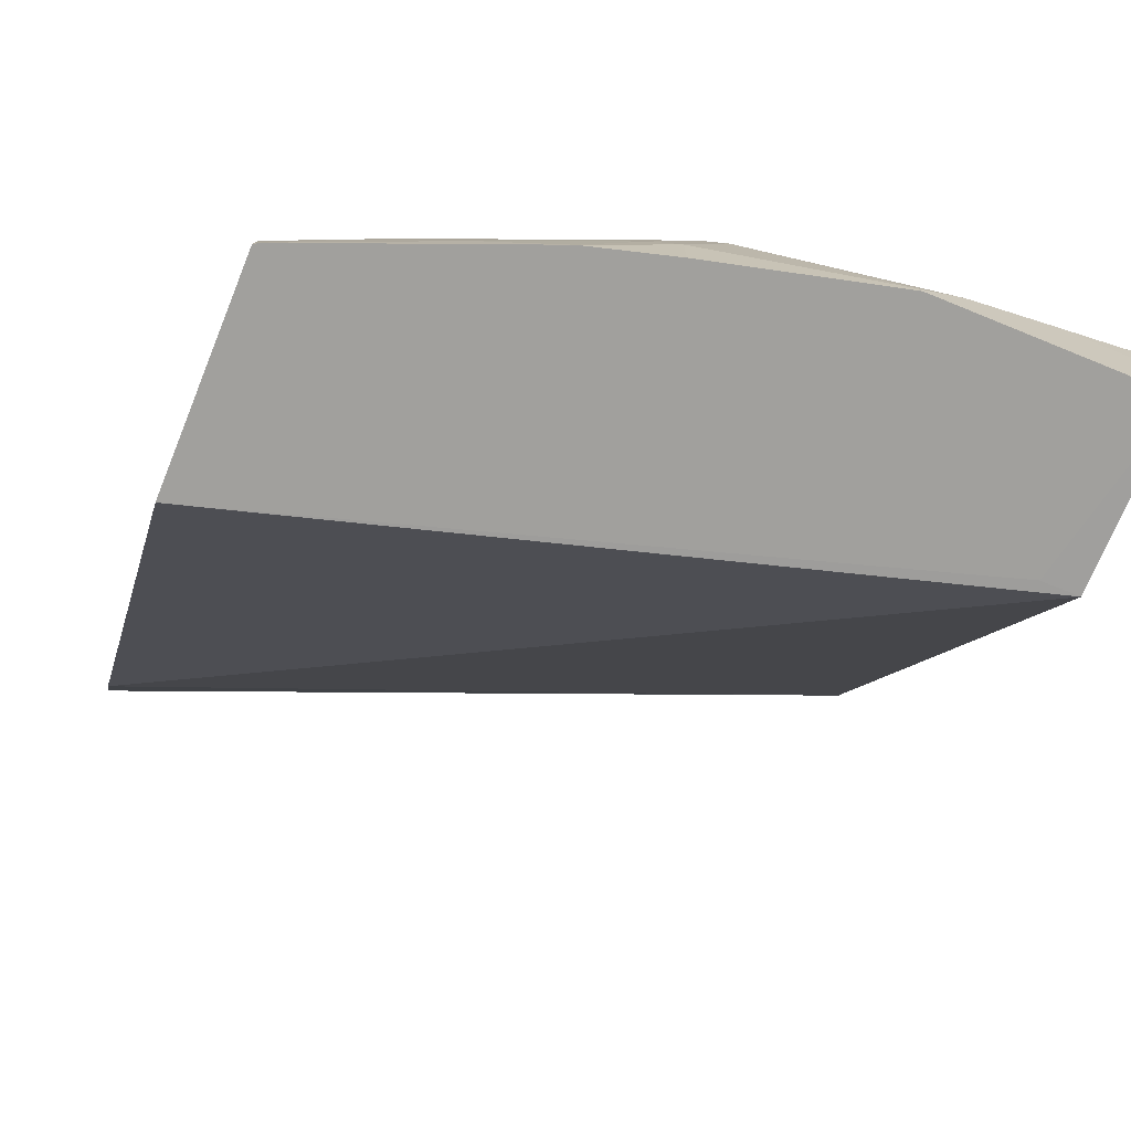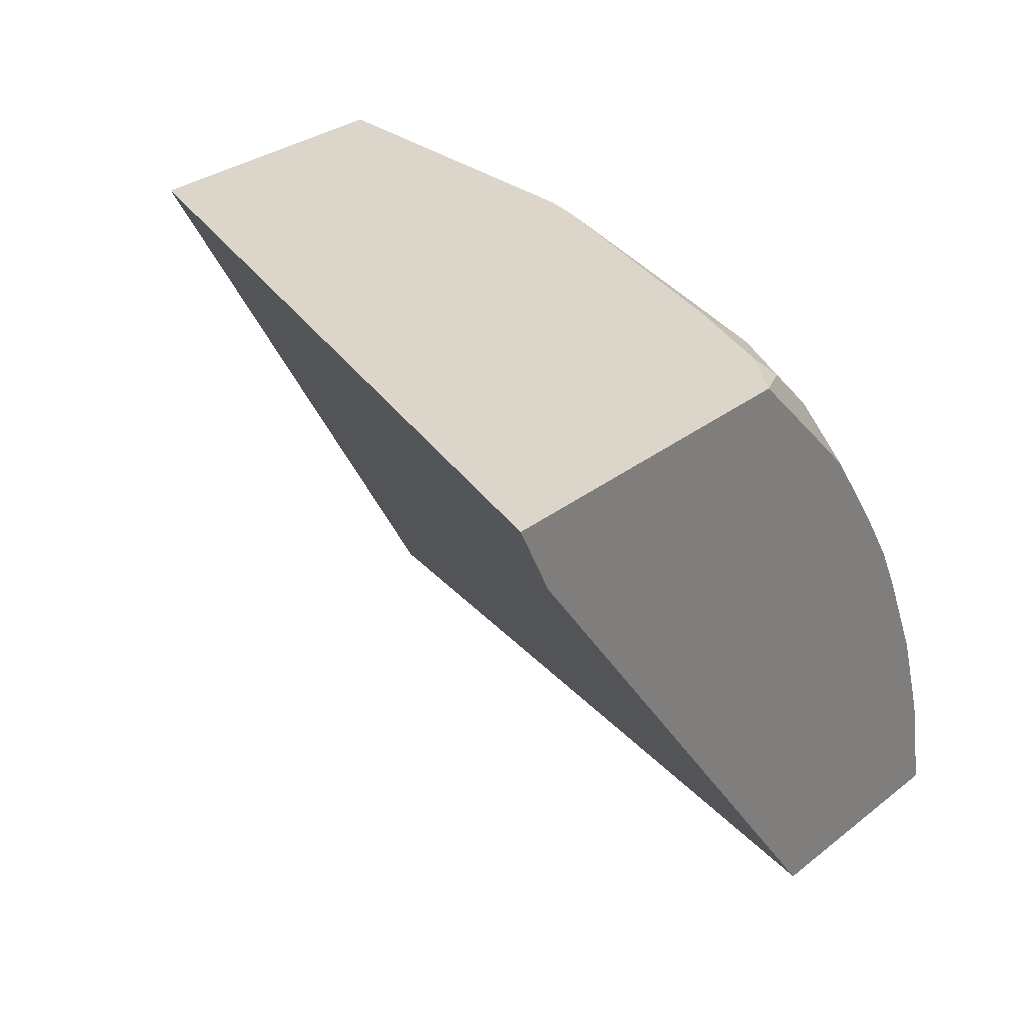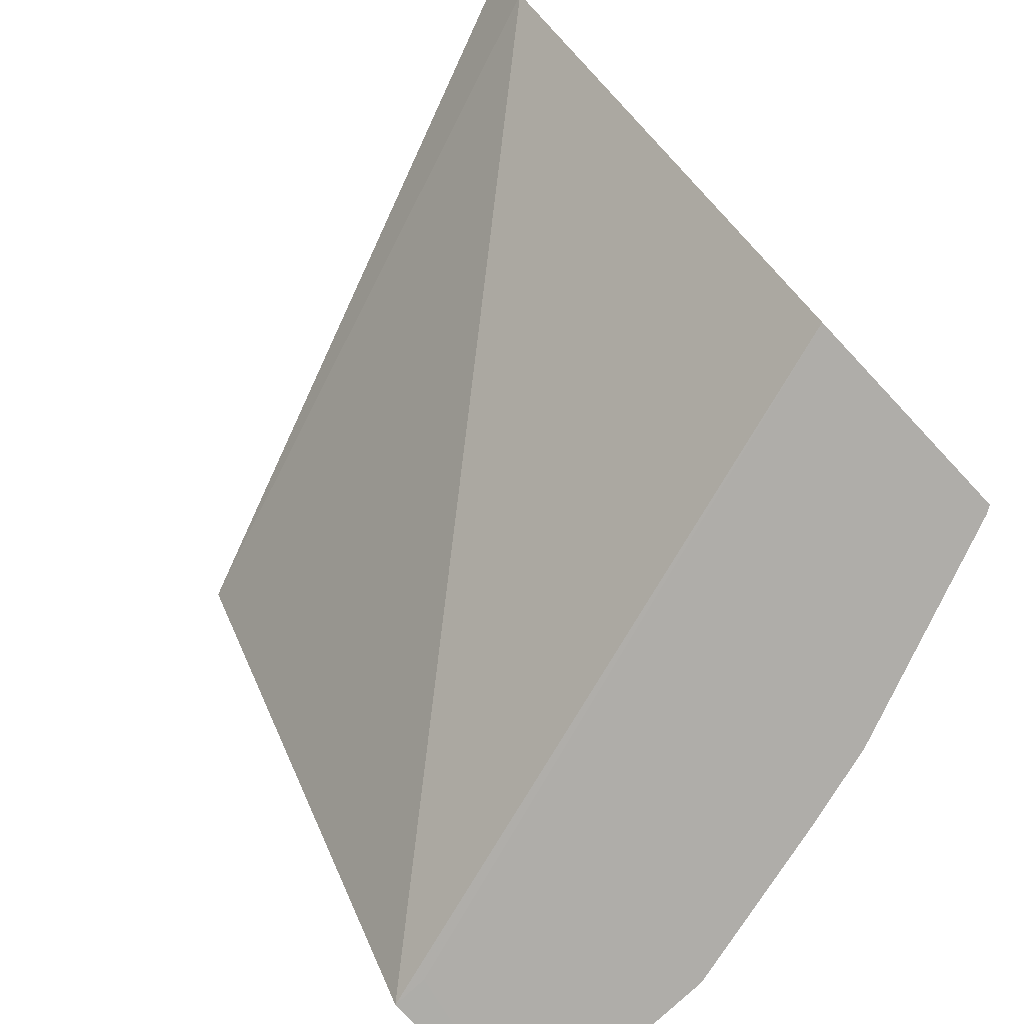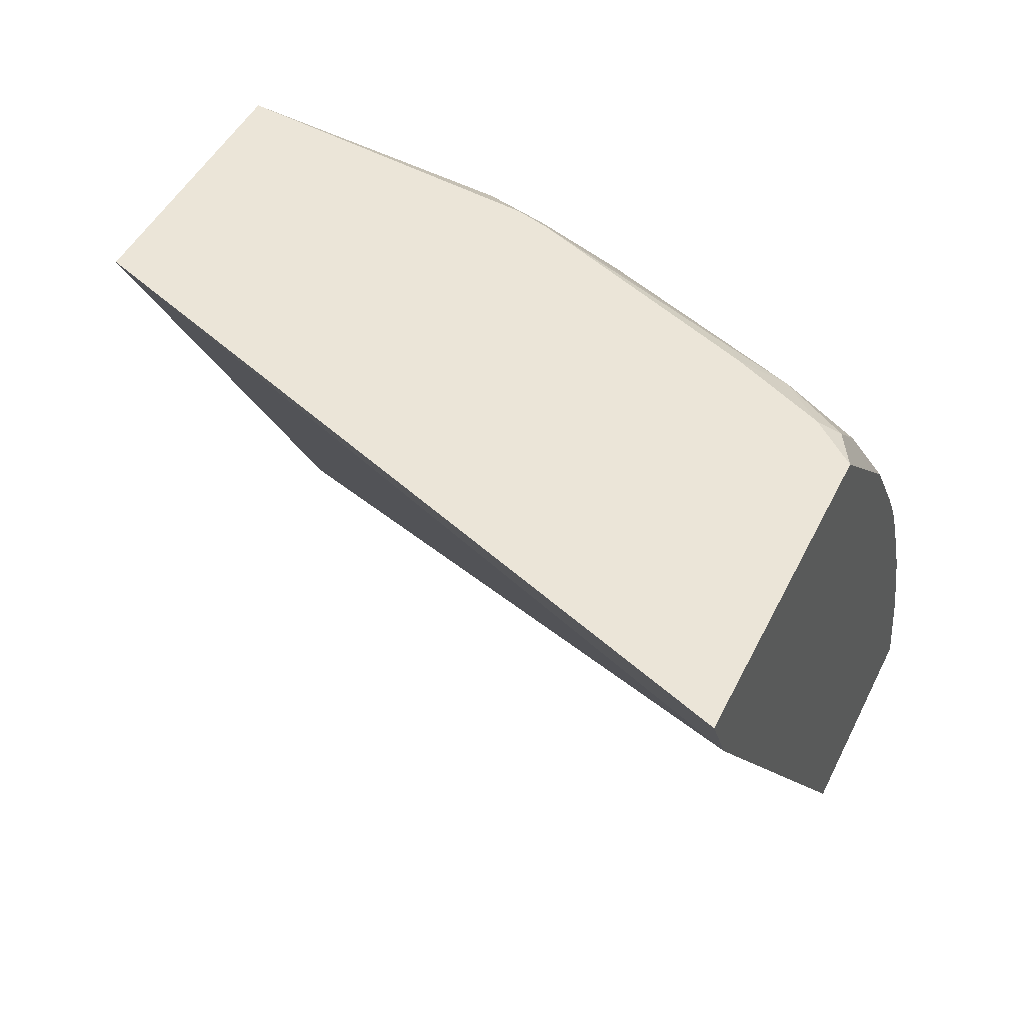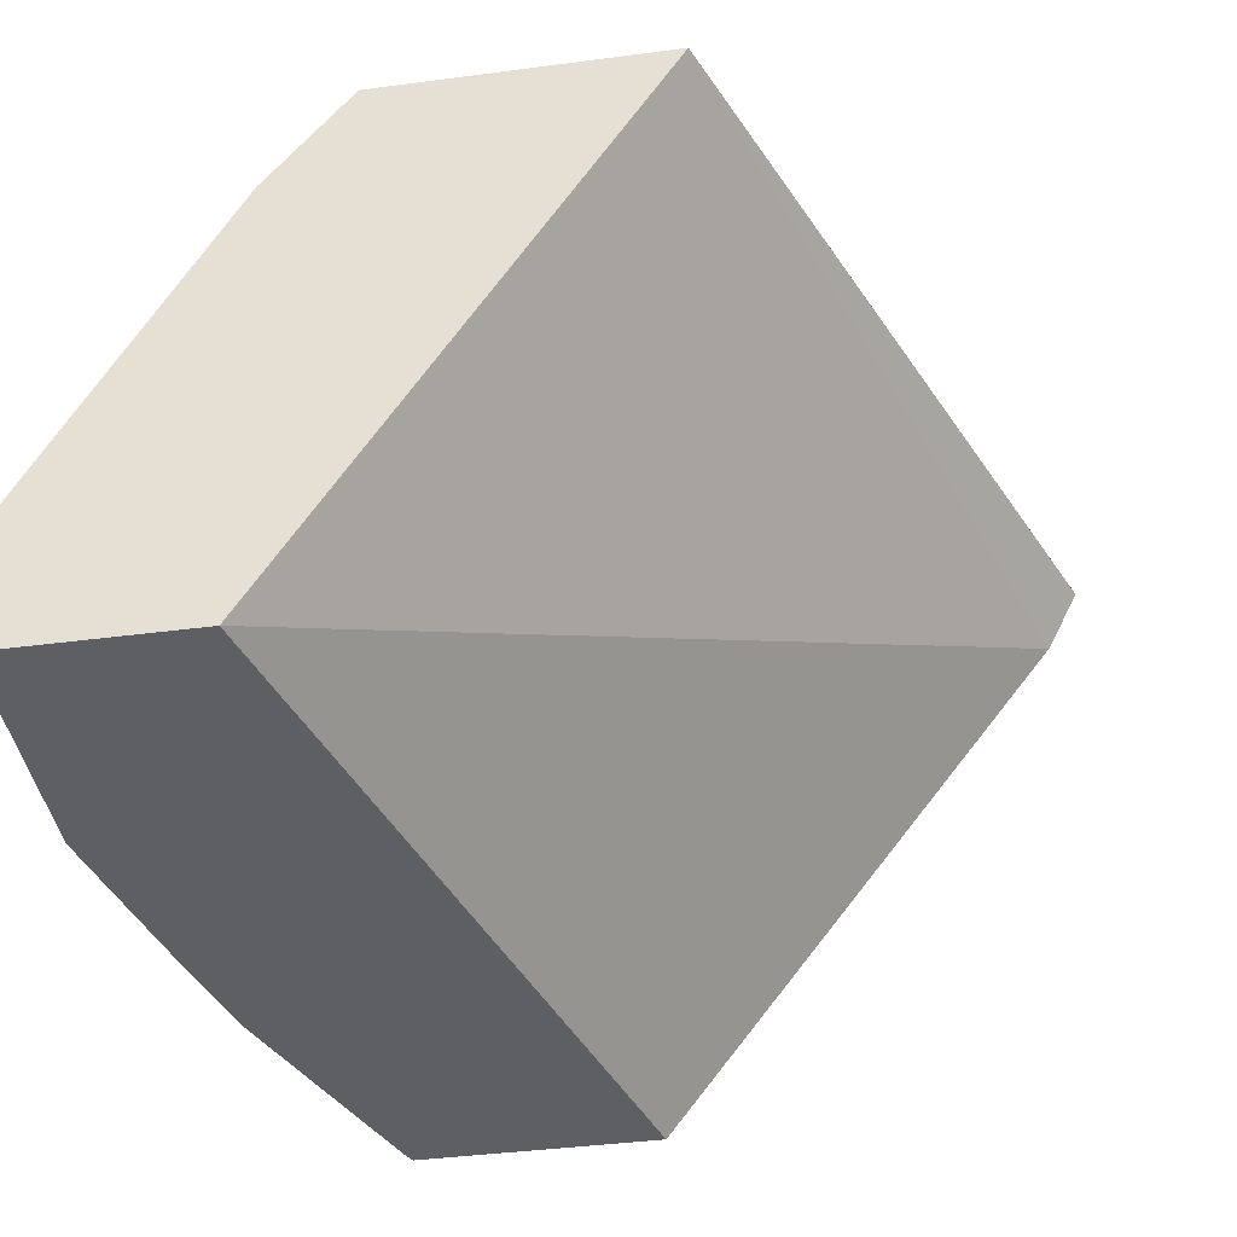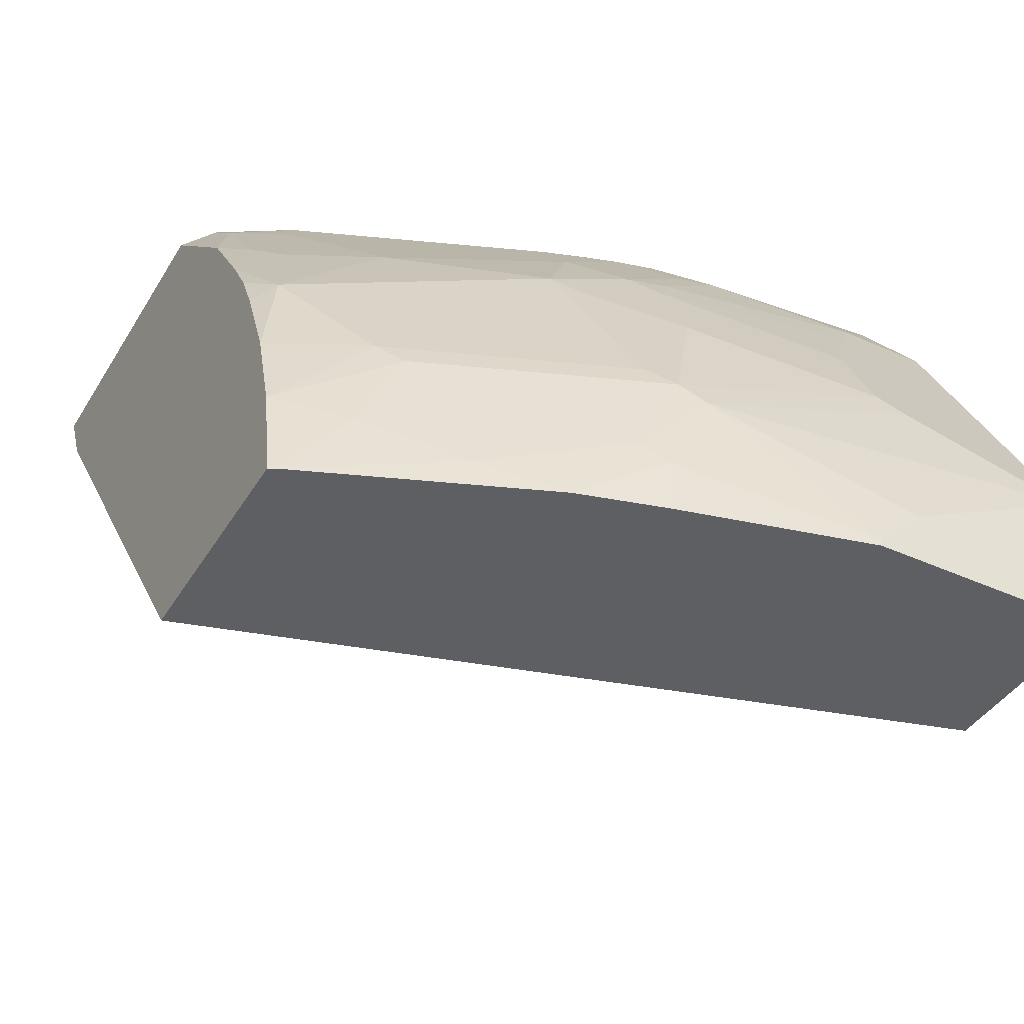
<metadata>
{"format":"obj","ext":"obj","renderer":"f3d","projection":"perspective","resolution":1024,"background":"white","views":[{"elev":-71.6,"azim":-112.2,"up":"+Y"},{"elev":29.7,"azim":131.1,"up":"+Y"},{"elev":-77.3,"azim":133.3,"up":"+Y"},{"elev":45.8,"azim":114.9,"up":"+Y"},{"elev":-41.5,"azim":9.0,"up":"+Y"},{"elev":-41.3,"azim":-118.8,"up":"+Y"}]}
</metadata>
<code>
v -0.3154 0.203 -0.3334
v -0.3154 0.203 -0.3334
v -0.3156 0.2026 -0.3334
v -0.464 0.203 -0.3334
v -0.4486 0.203 -0.0004838
v -0.3231 0.1876 -0.3334
v -0.4795 0.1877 -0.3334
v -0.4846 0.198 -0.3231
v -0.4821 0.203 -0.313
v -0.3309 0.1721 -0.3334
v -0.5757 0.203 -0.0004838
v -0.6045 -0.06561 -0.0004838
v -0.5003 0.1668 -0.3334
v -0.5054 0.1772 -0.3231
v -0.5072 0.1945 -0.2918
v -0.4826 0.203 -0.3122
v -0.5085 -0.06569 -0.3334
v -0.555 0.203 -0.1459
v -0.5697 0.1945 -0.1251
v -0.5905 0.1737 -0.1042
v -0.6114 0.1528 -0.04171
v -0.6114 0.1528 -0.0004838
v -0.6855 -0.06569 -0.0004838
v -0.6045 -0.06569 -0.01769
v -0.5212 0.1458 -0.3334
v -0.5367 0.1355 -0.3231
v -0.5497 0.1251 -0.3126
v -0.5159 0.1772 -0.3022
v -0.5489 0.1945 -0.1876
v -0.5159 0.198 -0.2605
v -0.5033 0.203 -0.2705
v -0.5029 0.203 -0.2714
v -0.5289 0.1667 -0.2918
v -0.5697 0.1737 -0.1876
v -0.6127 -0.06569 -0.3334
v -0.55 0.203 -0.1613
v -0.5575 0.198 -0.1563
v -0.5706 0.1876 -0.1459
v -0.5914 0.1667 -0.1251
v -0.6114 0.132 -0.1459
v -0.6201 0.1355 -0.05214
v -0.6322 0.1111 -0.06253
v -0.6183 0.1389 -0.04171
v -0.6183 0.1389 -0.0004838
v -0.6878 -0.06569 -0.0004838
v -0.5497 0.1043 -0.3334
v -0.5784 0.07293 -0.3231
v -0.5706 0.1251 -0.2709
v -0.5575 0.1355 -0.2814
v -0.5914 0.1459 -0.1876
v -0.6146 -0.06569 -0.3303
v -0.6123 -0.06258 -0.3334
v -0.6123 0.1251 -0.1668
v -0.6201 0.1146 -0.1563
v -0.6409 0.09378 -0.07296
v -0.6618 0.05212 -0.07296
v -0.667 0.04171 -0.06253
v -0.667 0.04171 -0.0004838
v -0.6878 -0.02084 -0.0004838
v -0.6878 -0.06569 -0.1042
v -0.5629 0.08329 -0.3334
v -0.5732 0.06254 -0.3334
v -0.5915 0.02077 -0.3334
v -0.6123 0.02085 -0.2918
v -0.6123 0.06254 -0.2501
v -0.6123 0.1042 -0.2084
v -0.6409 -0.05209 -0.2605
v -0.6201 -0.03126 -0.3022
v -0.6045 -0.02095 -0.3334
v -0.6563 -0.06569 -0.2261
v -0.6331 0.08337 -0.1668
v -0.6409 0.07293 -0.1563
v -0.6618 0.01043 -0.1772
v -0.667 1.714e-05 -0.1668
v -0.6876 0.0004906 -0.0004838
v -0.6826 0.01043 -0.01042
v -0.6878 -0.02084 -0.04171
v -0.6877 1.714e-05 -0.0004838
v -0.6878 -0.06253 -0.1042
v -0.667 -0.06569 -0.1876
v -0.6201 0.01043 -0.2814
v -0.6539 0.02085 -0.1876
v -0.6201 0.09378 -0.198
v -0.6618 -0.03126 -0.198
v -0.6409 -0.0104 -0.2397
v -0.667 -0.04167 -0.1876
v -0.6878 -0.04167 -0.08339
f 43 57 58
f 46 61 47
f 43 58 44
f 45 59 77
f 45 77 87
f 45 87 79
f 45 79 60
f 47 61 62
f 48 66 50
f 47 63 64
f 47 64 65
f 47 65 66
f 47 66 48
f 51 67 68
f 50 66 53
f 51 68 69
f 43 56 57
f 47 62 63
f 43 55 56
f 28 49 48
f 41 54 55
f 27 47 48
f 51 69 52
f 27 48 49
f 27 49 28
f 28 48 33
f 29 36 30
f 29 34 37
f 29 37 36
f 42 55 43
f 30 36 31
f 33 50 34
f 34 50 38
f 34 38 37
f 35 51 52
f 38 50 53
f 38 53 39
f 40 53 54
f 40 54 41
f 33 48 50
f 51 70 67
f 74 84 86
f 53 71 72
f 67 70 84
f 67 84 68
f 68 84 85
f 68 85 81
f 68 81 69
f 70 80 86
f 70 86 84
f 71 83 72
f 72 83 73
f 73 84 74
f 73 81 85
f 73 85 84
f 74 86 79
f 74 79 87
f 74 87 77
f 74 77 75
f 26 47 27
f 66 83 71
f 66 73 83
f 66 82 73
f 65 82 66
f 53 72 54
f 54 72 56
f 54 56 55
f 56 73 74
f 56 74 57
f 56 72 73
f 57 75 76
f 75 77 78
f 53 66 71
f 57 74 75
f 59 78 77
f 60 79 86
f 60 86 80
f 63 69 64
f 64 81 73
f 64 73 82
f 64 82 65
f 64 69 81
f 58 76 75
f 26 46 47
f 57 76 58
f 21 44 22
f 1 11 5
f 1 5 2
f 2 5 3
f 3 5 6
f 4 7 8
f 4 8 9
f 5 10 6
f 5 11 22
f 5 22 44
f 5 44 58
f 5 58 75
f 5 75 78
f 5 78 59
f 5 59 45
f 5 45 23
f 5 23 12
f 5 12 10
f 1 18 11
f 1 36 18
f 1 31 36
f 1 32 31
f 25 46 26
f 1 2 3
f 1 3 6
f 1 6 10
f 1 17 35
f 1 35 52
f 1 52 69
f 1 69 63
f 7 13 8
f 1 63 62
f 1 61 46
f 1 46 25
f 1 25 13
f 1 13 7
f 1 7 4
f 1 4 9
f 1 9 16
f 1 16 32
f 1 62 61
f 8 13 14
f 1 10 17
f 8 15 9
f 17 45 60
f 17 60 80
f 17 80 70
f 17 70 51
f 17 51 35
f 18 36 37
f 18 37 19
f 19 37 38
f 17 23 45
f 19 38 39
f 20 39 53
f 20 53 40
f 20 40 21
f 21 40 41
f 21 55 42
f 21 42 43
f 21 43 44
f 8 14 15
f 19 39 20
f 17 24 23
f 21 41 55
f 15 33 34
f 10 12 17
f 15 34 29
f 11 19 20
f 11 20 21
f 11 21 22
f 12 23 24
f 12 24 17
f 13 25 14
f 11 18 19
f 14 26 27
f 15 28 33
f 15 32 16
f 14 25 26
f 15 31 32
f 9 15 16
f 15 30 31
f 14 27 28
f 15 29 30
f 14 28 15

</code>
